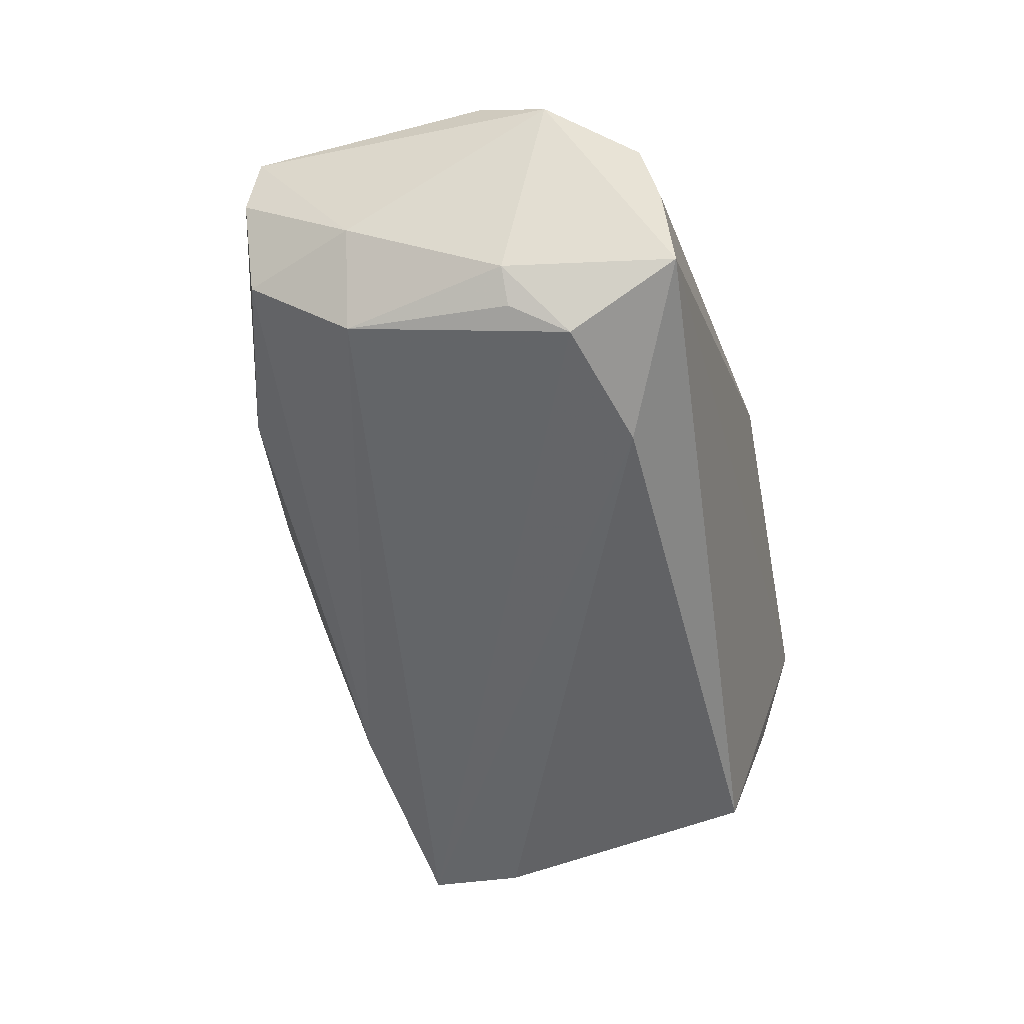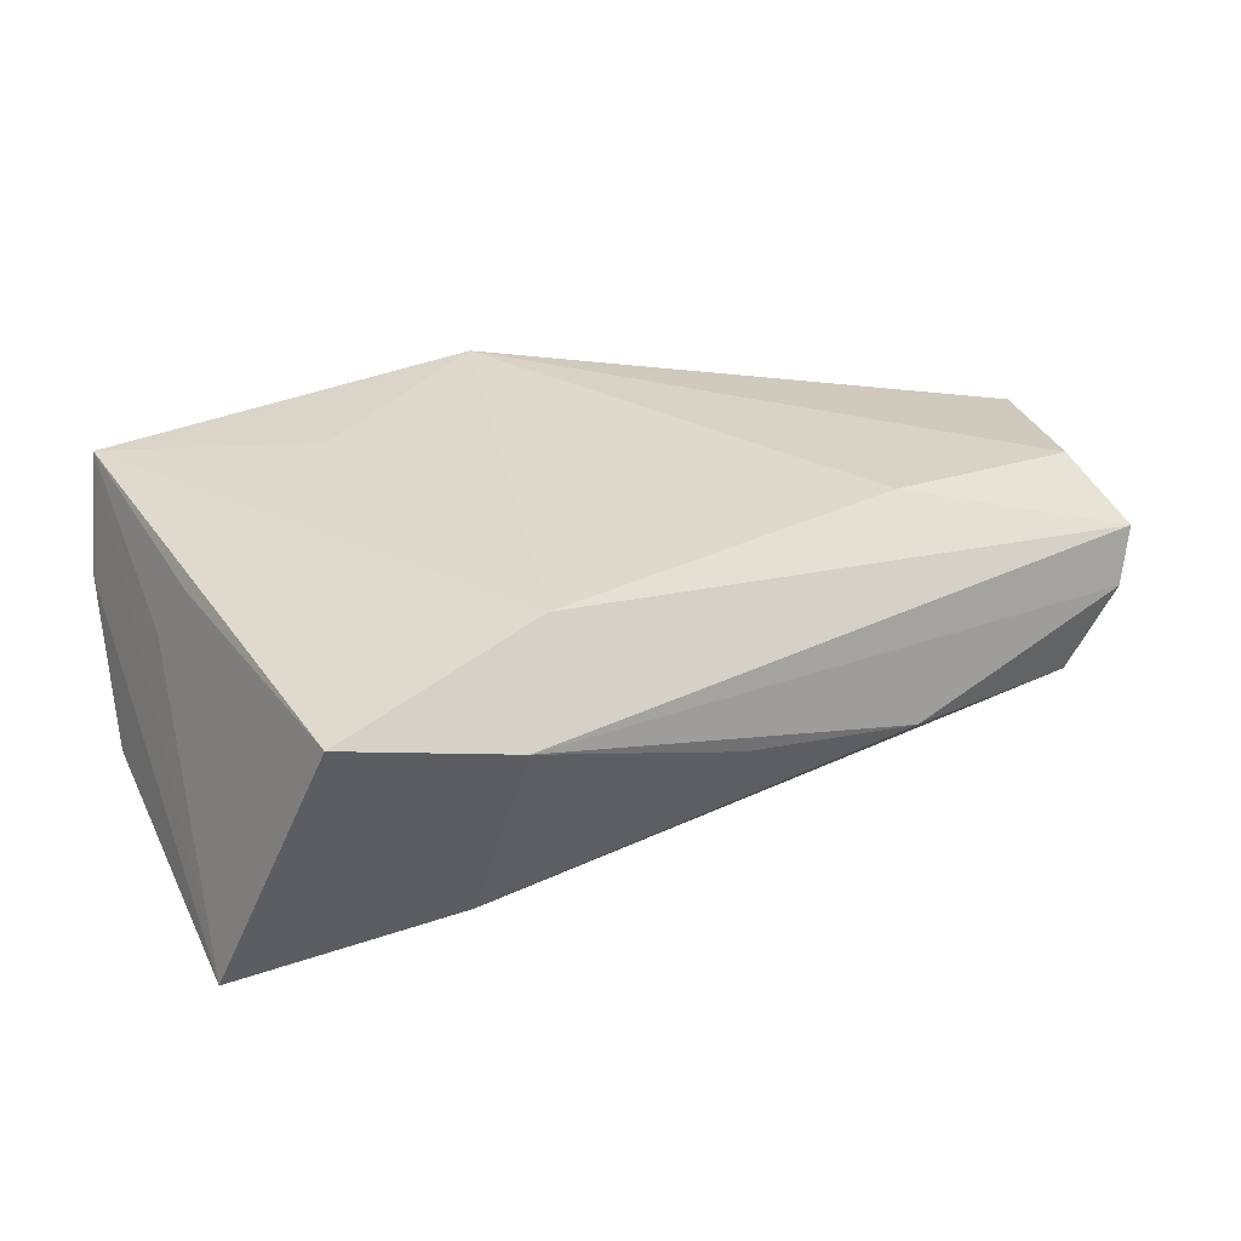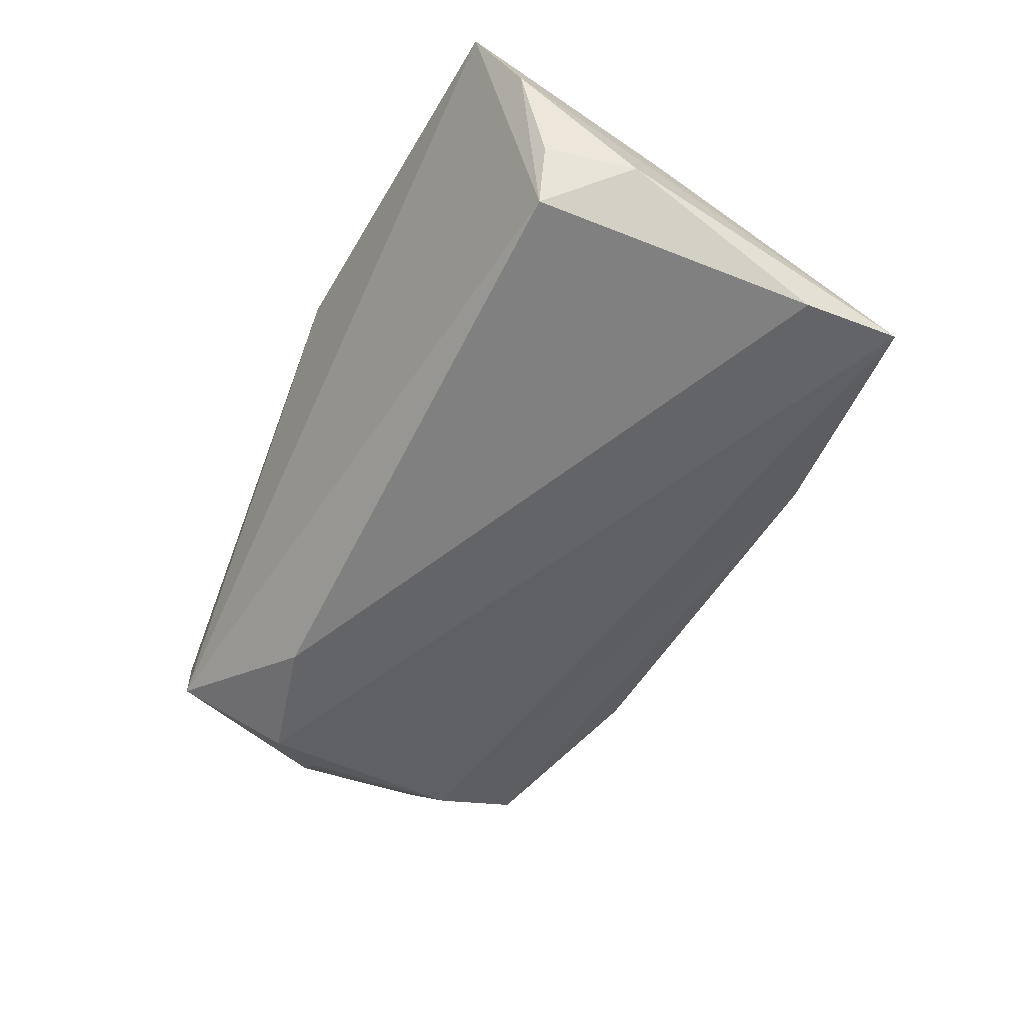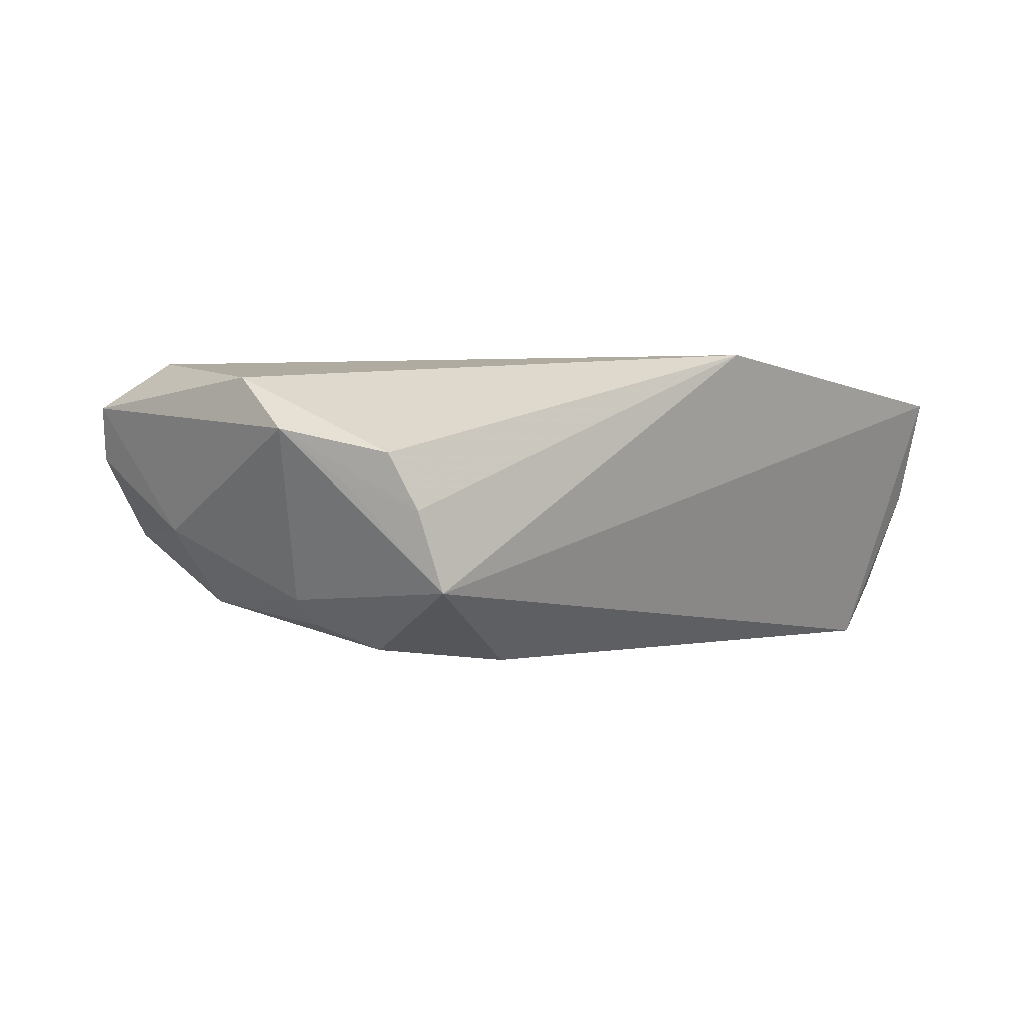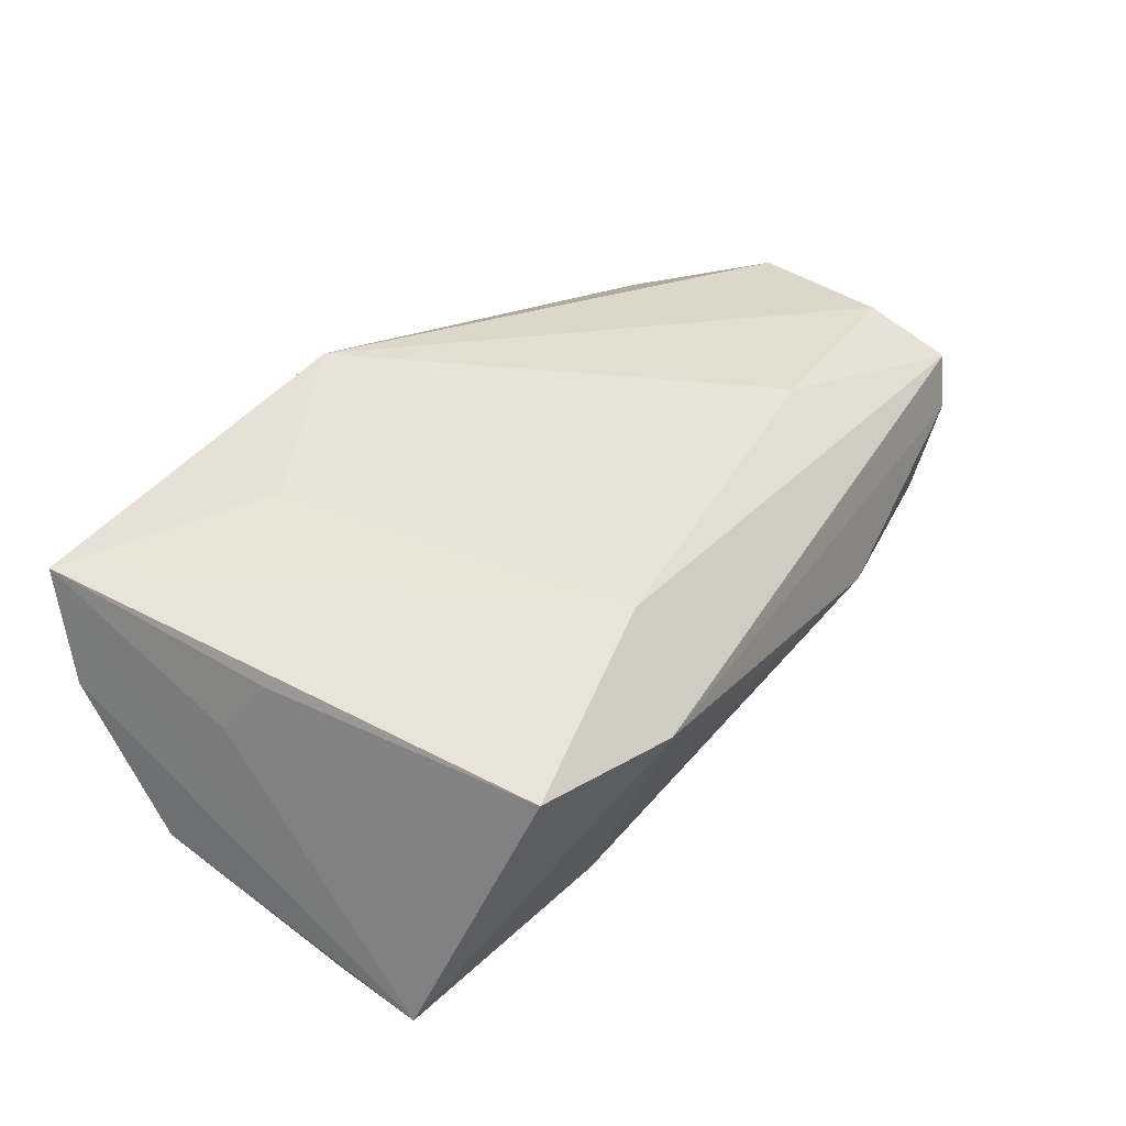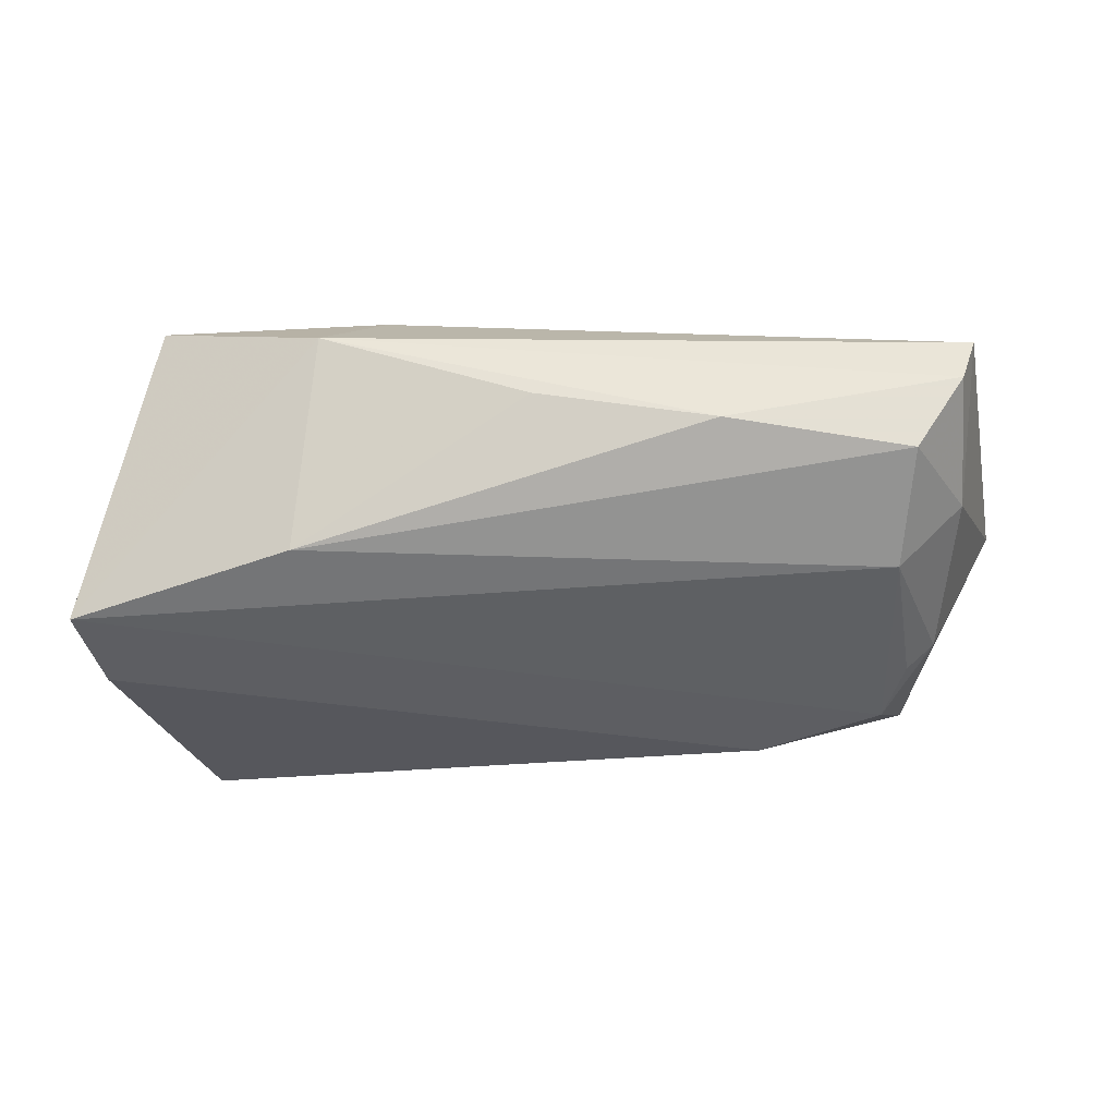
<metadata>
{"format":"obj","ext":"obj","renderer":"f3d","projection":"perspective","resolution":1024,"background":"white","views":[{"elev":-50.3,"azim":-78.9,"up":"+Z"},{"elev":32.2,"azim":156.8,"up":"+Z"},{"elev":-57.6,"azim":60.4,"up":"+Z"},{"elev":-1.2,"azim":-48.0,"up":"+Z"},{"elev":41.5,"azim":128.4,"up":"+Z"},{"elev":-32.2,"azim":-173.6,"up":"+Z"}]}
</metadata>
<code>
v -0.05628 -0.0198 0.0008931
v 0.0461 -0.02313 -0.0192
v 0.001477 -0.03424 0.0191
v -0.0612 -0.01408 0.007165
v -0.05541 0.01254 -0.004381
v 0.04927 -0.03424 0.01494
v 0.05204 -0.02895 0.001246
v 0.0464 -0.001787 0.01291
v -0.02849 -0.01904 -0.02077
v 0.02471 -0.01988 0.01785
v -0.05922 -0.005109 0.01377
v -0.03013 0.01808 0.0191
v -0.05472 0.01466 0.01695
v 0.04169 0.03432 0.01388
v -0.004164 0.03447 0.001095
v 0.0492 -0.006539 0.005341
v -0.05183 -0.006697 -0.01297
v -0.04684 0.01392 -0.01357
v -0.04811 -0.006828 -0.01625
v 0.05274 0.02411 -0.02041
v -0.02649 0.03249 -0.002748
v -0.0481 -0.02783 -0.01198
v -0.04474 -0.01386 -0.01908
v 0.05155 0.01166 -0.02189
v -0.05784 0.0246 0.01163
v -0.04947 0.02655 -0.004769
v -0.05584 0.02657 0.005057
v -0.05434 -0.02509 0.00425
v 0.04989 -0.02441 -0.01212
v 0.02147 0.03703 0.009572
v 0.01523 0.0269 0.0191
v -0.05142 -0.02702 -0.002426
v 0.02521 0.02864 -0.01532
v 0.05378 -0.01386 -0.01409
f 12 3 31
f 13 3 12
f 20 16 6
f 7 29 34
f 34 20 7
f 7 20 6
f 30 31 14
f 14 20 30
f 14 31 6
f 16 20 14
f 10 3 6
f 6 31 10
f 10 31 3
f 3 13 11
f 4 28 11
f 11 28 3
f 25 13 12
f 25 31 30
f 12 31 25
f 25 11 13
f 25 5 4
f 4 11 25
f 6 16 8
f 8 14 6
f 16 14 8
f 6 3 22
f 22 1 4
f 24 9 20
f 24 20 34
f 15 21 30
f 33 20 18
f 21 15 33
f 30 20 33
f 33 15 30
f 18 5 26
f 26 33 18
f 21 33 26
f 3 28 32
f 32 22 3
f 1 22 32
f 32 28 4
f 4 1 32
f 2 22 9
f 6 22 2
f 34 29 2
f 9 24 2
f 2 7 6
f 29 7 2
f 2 24 34
f 9 22 23
f 18 20 23
f 20 9 23
f 21 26 27
f 27 25 30
f 30 21 27
f 5 25 27
f 27 26 5
f 17 5 18
f 4 5 17
f 17 22 4
f 17 23 22
f 18 23 19
f 19 17 18
f 23 17 19

</code>
